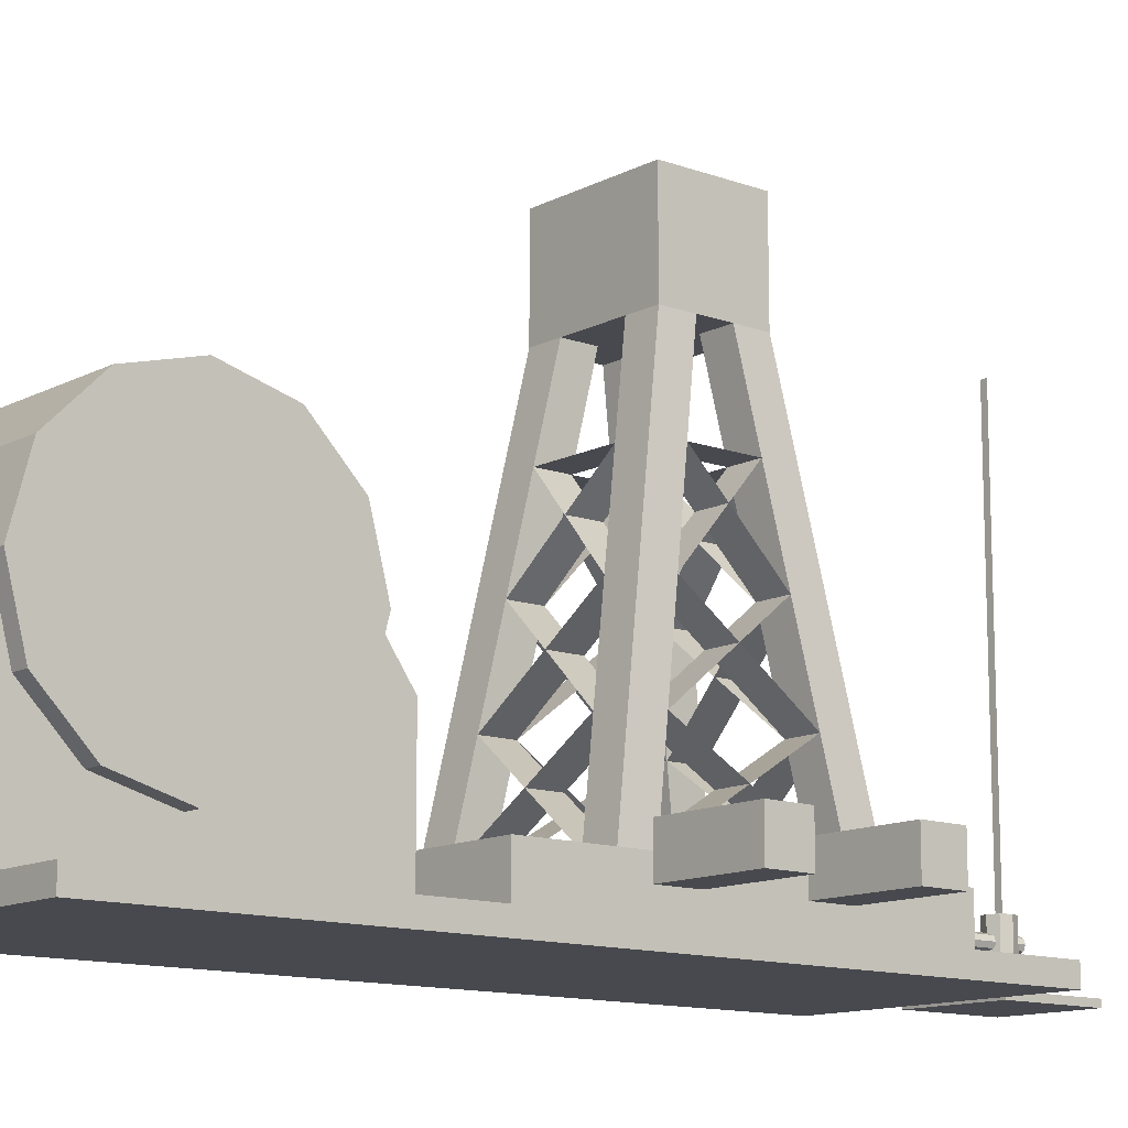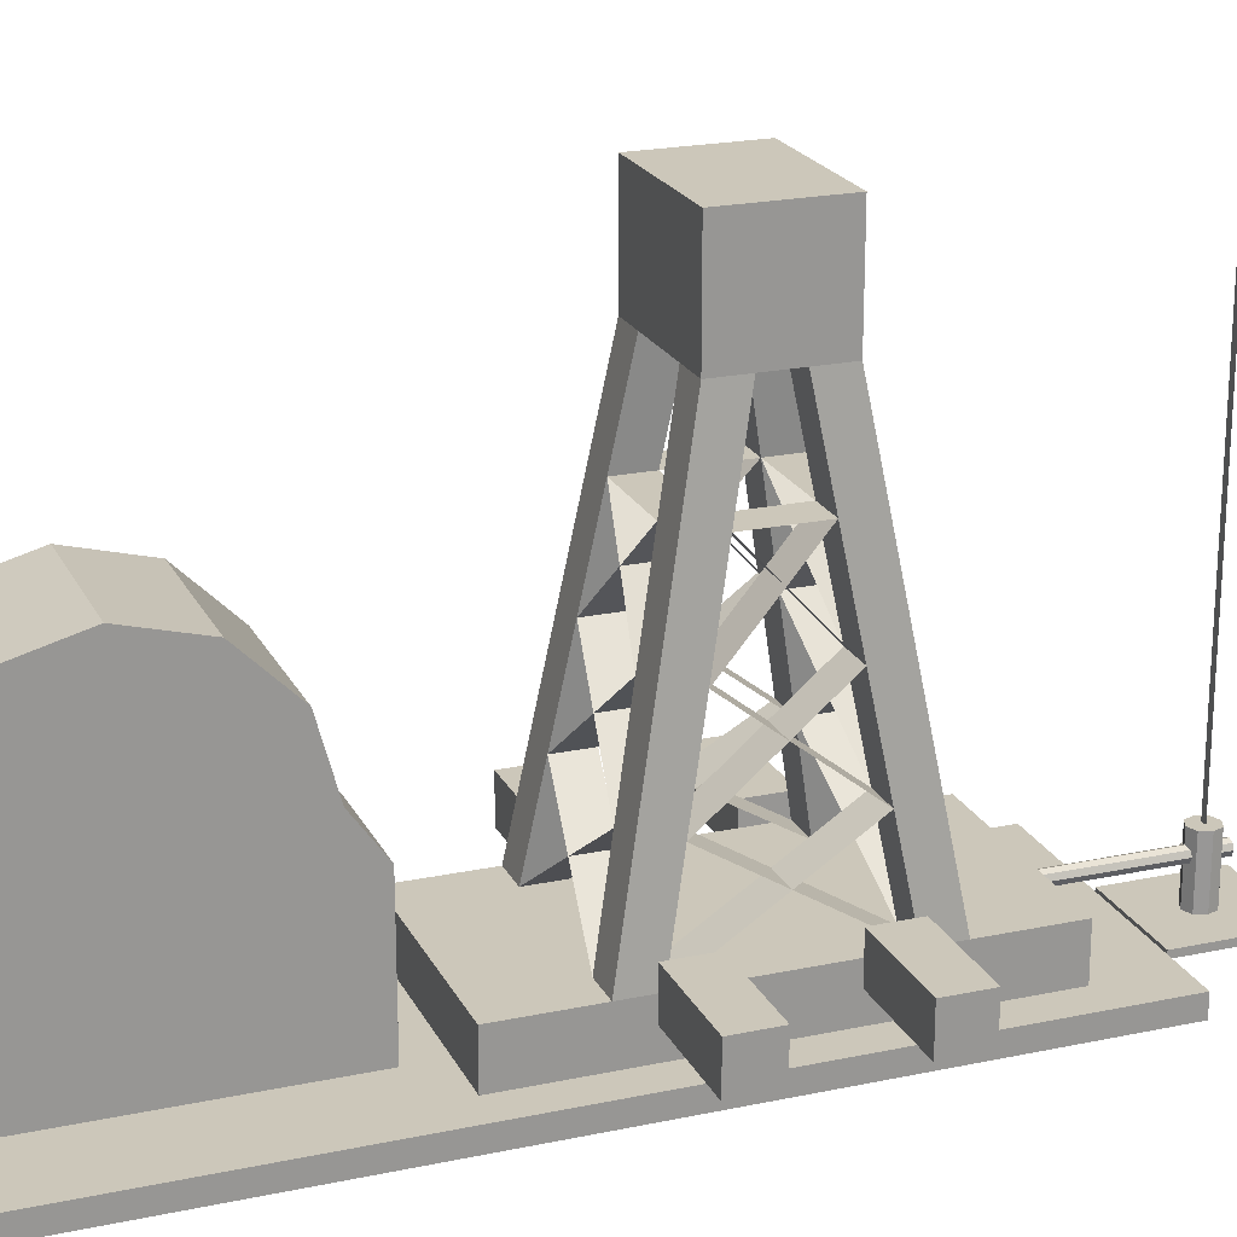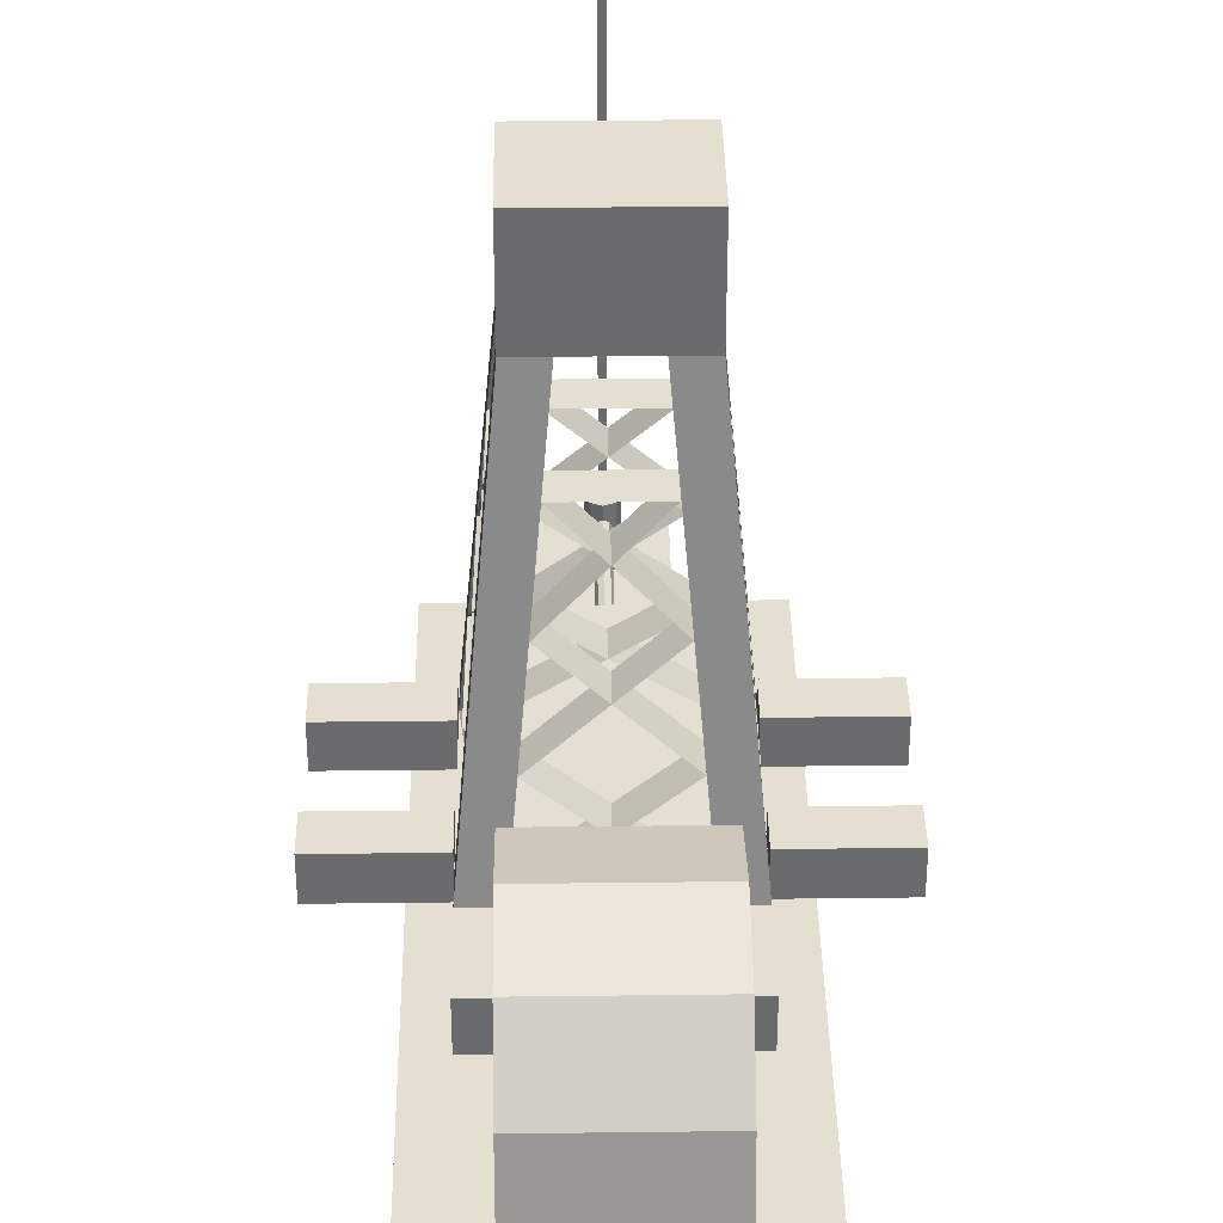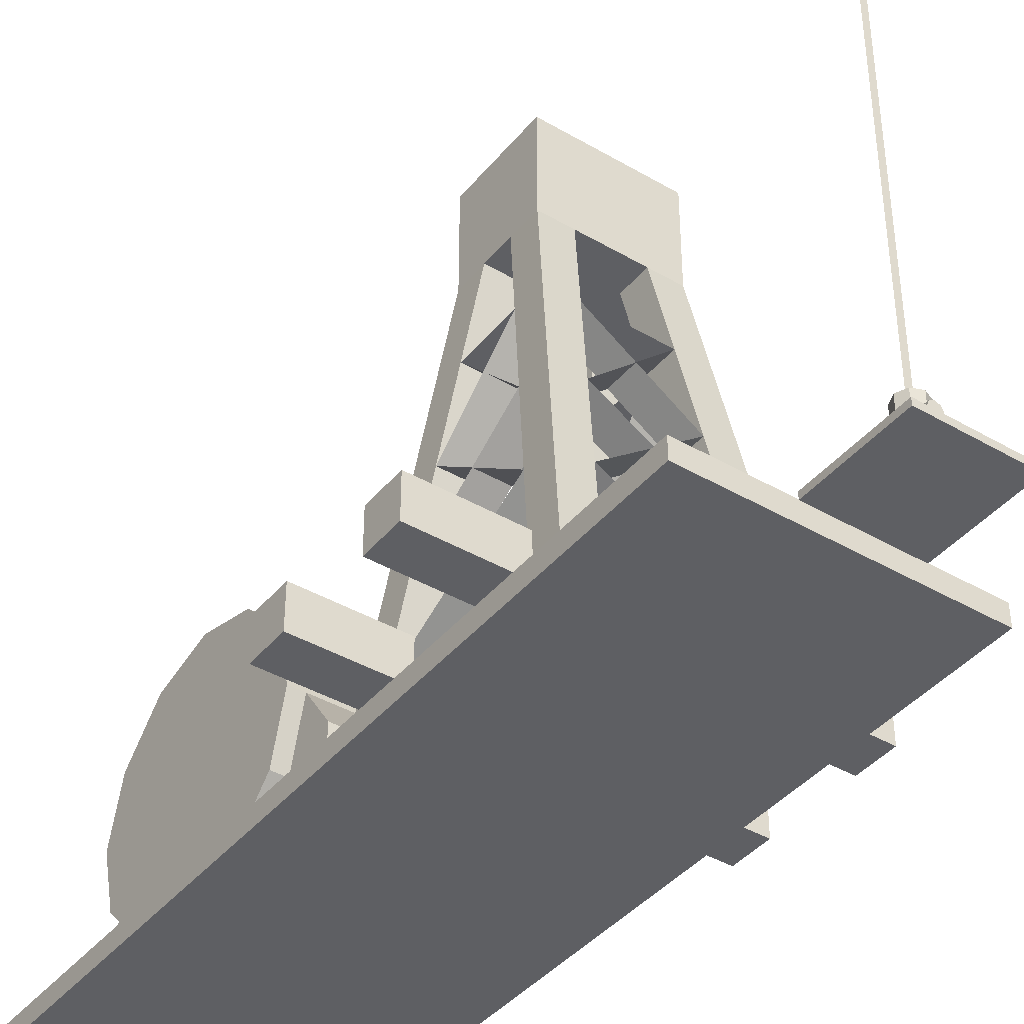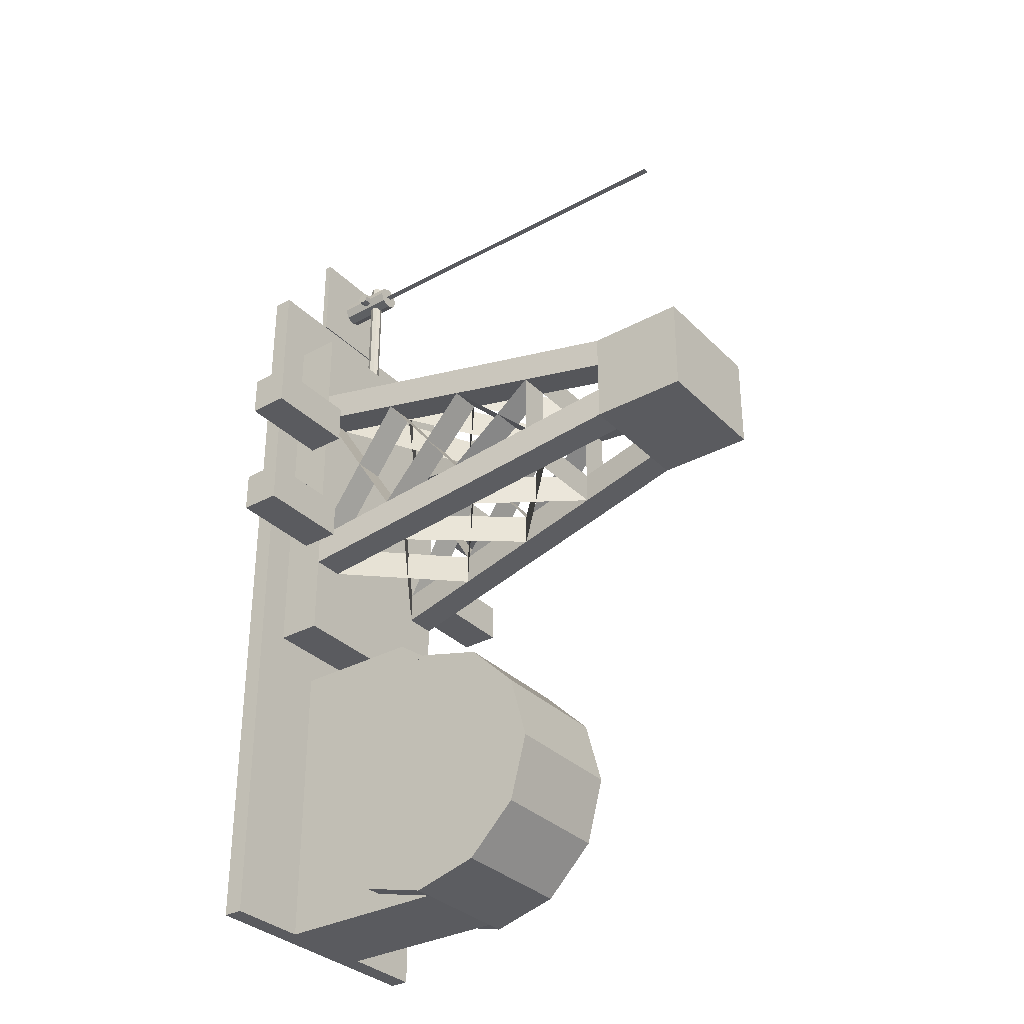
<metadata>
{"format":"obj","ext":"obj","renderer":"f3d","projection":"perspective","resolution":1024,"background":"white","views":[{"elev":-12.6,"azim":-130.1,"up":"+Y"},{"elev":21.4,"azim":-110.6,"up":"+Y"},{"elev":36.8,"azim":179.1,"up":"+Y"},{"elev":-40.7,"azim":-35.5,"up":"+Y"},{"elev":-33.0,"azim":126.8,"up":"+Z"}]}
</metadata>
<code>
o Plane
v 0 0 -0.1
v 0 0.5 -0.1
v 0.07071 0 -0.07071
v 0.07071 0.5 -0.07071
v 0.1 0 0
v 0.1 0.5 0
v 0.07071 0 0.07071
v 0.07071 0.5 0.07071
v -0 0 0.1
v -0 0.5 0.1
v -0.07071 0 0.07071
v -0.07071 0.5 0.07071
v -0.1 0 -0
v -0.1 0.5 -0
v -0.07071 0 -0.07071
v -0.07071 0.5 -0.07071
v -1 0 -0.5
v -1 0.15 -0.5
v -1 0 -6.5
v -1 0.15 -6.5
v 1 0 -0.5
v 1 0.15 -0.5
v 1 0 -6.5
v 1 0.15 -6.5
v -0.75 0.15 -1
v -0.75 0.5 -1
v -0.75 0.15 -4
v -0.75 0.5 -4
v 0.75 0.15 -1
v 0.75 0.5 -1
v 0.75 0.15 -4
v 0.75 0.5 -4
v -0.5 4 -2.125
v -0.5 4 -2.875
v 0.5 4 -2.125
v 0.5 4 -2.875
v 0.25 3.25 -2.125
v 0.5 3.25 -2.125
v 0.25 3.25 -2.375
v 0.5 3.25 -2.375
v 0.5 0.5 -1.625
v 0.75 0.5 -1.625
v 0.5 0.5 -1.875
v 0.75 0.5 -1.875
v 0.25 3.25 -2.625
v 0.5 3.25 -2.625
v 0.25 3.25 -2.875
v 0.5 3.25 -2.875
v -0.5 3.25 -2.125
v -0.25 3.25 -2.125
v -0.5 3.25 -2.375
v -0.25 3.25 -2.375
v -0.5 3.25 -2.625
v -0.25 3.25 -2.625
v -0.5 3.25 -2.875
v -0.25 3.25 -2.875
v 0.5 0.5 -3.125
v 0.75 0.5 -3.125
v 0.5 0.5 -3.375
v 0.75 0.5 -3.375
v -0.75 0.5 -1.625
v -0.5 0.5 -1.625
v -0.75 0.5 -1.875
v -0.5 0.5 -1.875
v -0.75 0.5 -3.125
v -0.5 0.5 -3.125
v -0.75 0.5 -3.375
v -0.5 0.5 -3.375
v 0.625 1.875 -2.875
v 0.625 1.875 -3.125
v 0.375 1.875 -3.125
v 0.375 1.875 -2.875
v 0.625 1.875 -1.875
v 0.625 1.875 -2.125
v 0.375 1.875 -1.875
v 0.375 1.875 -2.125
v 0.5625 2.562 -2
v 0.5625 2.562 -2.25
v 0.3125 2.562 -2
v 0.3125 2.562 -2.25
v 0.5625 2.562 -2.75
v 0.5625 2.562 -3
v 0.3125 2.562 -3
v 0.3125 2.562 -2.75
v 0.6875 1.188 -1.75
v 0.6875 1.188 -2
v 0.4375 1.188 -1.75
v 0.4375 1.188 -2
v 0.6875 1.188 -3
v 0.6875 1.188 -3.25
v 0.4375 1.188 -3.25
v 0.4375 1.188 -3
v -0.625 1.875 -3.125
v -0.625 1.875 -2.875
v -0.375 1.875 -3.125
v -0.375 1.875 -2.875
v -0.6875 1.188 -3.25
v -0.6875 1.188 -3
v -0.4375 1.188 -3.25
v -0.4375 1.188 -3
v -0.5625 2.562 -3
v -0.5625 2.562 -2.75
v -0.3125 2.562 -3
v -0.3125 2.562 -2.75
v -0.625 1.875 -2.125
v -0.625 1.875 -1.875
v -0.375 1.875 -1.875
v -0.375 1.875 -2.125
v -0.5625 2.562 -2.25
v -0.5625 2.562 -2
v -0.3125 2.562 -2
v -0.3125 2.562 -2.25
v -0.6875 1.188 -2
v -0.6875 1.188 -1.75
v -0.4375 1.188 -1.75
v -0.4375 1.188 -2
v -0.5 1.5 -6.5
v 0.5 1.5 -6.5
v -0.5 1 -6.366
v 0.5 1 -6.366
v -0.5 0.634 -6
v 0.5 0.634 -6
v -0.5 0.5 -5.5
v 0.5 0.5 -5.5
v -0.5 0.634 -5
v 0.5 0.634 -5
v -0.5 1 -4.634
v 0.5 1 -4.634
v -0.5 1.5 -4.5
v 0.5 1.5 -4.5
v -0.5 2 -4.634
v 0.5 2 -4.634
v -0.5 2.366 -5
v 0.5 2.366 -5
v -0.5 2.5 -5.5
v 0.5 2.5 -5.5
v -0.5 2.366 -6
v 0.5 2.366 -6
v -0.5 2 -6.366
v 0.5 2 -6.366
v -0.375 1.5 -6.5
v 0.375 1.5 -6.5
v -0.375 1.5 -4.5
v 0.375 1.5 -4.5
v -0.375 0.15 -6.5
v 0.375 0.15 -6.5
v -0.375 0.15 -4.25
v 0.375 0.15 -4.25
v -0.375 1.15 -4.25
v 0.375 1.15 -4.25
v -0.375 1 -6.366
v 0.375 1 -6.366
v -0.375 0.634 -6
v 0.375 0.634 -6
v -0.375 0.5 -5.5
v 0.375 0.5 -5.5
v -0.375 0.634 -5
v 0.375 0.634 -5
v -0.375 1 -4.634
v 0.375 1 -4.634
v 0 0.4 -1
v 0 0.4 0.15
v 0.03535 0.3854 -1
v 0.03535 0.3854 0.15
v 0.05 0.35 -1
v 0.05 0.35 0.15
v 0.03535 0.3146 -1
v 0.03535 0.3146 0.15
v -0 0.3 -1
v -0 0.3 0.15
v -0.03535 0.3146 -1
v -0.03535 0.3146 0.15
v -0.05 0.35 -1
v -0.05 0.35 0.15
v -0.03535 0.3854 -1
v -0.03535 0.3854 0.15
v 0.15 0.35 0
v 0.15 0.3354 -0.03535
v 0.15 0.3 -0.05
v 0.15 0.2646 -0.03535
v 0.15 0.25 0
v 0.15 0.2646 0.03535
v 0.15 0.3 0.05
v 0.15 0.3354 0.03535
v 0.07 0.3354 -0.03535
v 0.07 0.35 -0
v 0.07 0.3 -0.05
v 0.07 0.2646 -0.03535
v 0.07 0.25 -0
v 0.07 0.2646 0.03535
v 0.07 0.3 0.05
v 0.07 0.3354 0.03535
v -0.025 0.5 0
v 0.025 0.5 0
v -0.025 3.5 -0
v 0.025 3.5 -0
v 0.75 0.3438 -1.844
v 0.75 0.6562 -1.844
v 0.75 0.3438 -2.156
v 0.75 0.6562 -2.156
v 1.5 0.3438 -1.844
v 1.5 0.6562 -1.844
v 1.5 0.3438 -2.156
v 1.5 0.6562 -2.156
v 0.75 0.3438 -2.844
v 0.75 0.6562 -2.844
v 0.75 0.3438 -3.156
v 0.75 0.6562 -3.156
v 1.5 0.3438 -2.844
v 1.5 0.6562 -2.844
v 1.5 0.3438 -3.156
v 1.5 0.6562 -3.156
v -1.5 0.3438 -2.844
v -1.5 0.6562 -2.844
v -1.5 0.3438 -3.156
v -1.5 0.6562 -3.156
v -0.75 0.3438 -2.844
v -0.75 0.6562 -2.844
v -0.75 0.3438 -3.156
v -0.75 0.6562 -3.156
v -1.5 0.3438 -1.844
v -1.5 0.6562 -1.844
v -1.5 0.3438 -2.156
v -1.5 0.6562 -2.156
v -0.75 0.3438 -1.844
v -0.75 0.6562 -1.844
v -0.75 0.3438 -2.156
v -0.75 0.6562 -2.156
v -0.375 -0 0.375
v -0.375 0.05 0.375
v -0.375 -0 -0.375
v -0.375 0.05 -0.375
v 0.375 -0 0.375
v 0.375 0.05 0.375
v 0.375 -0 -0.375
v 0.375 0.05 -0.375
f 235 233 229
f 2 4 3
f 4 6 5
f 6 8 7
f 8 10 9
f 10 12 11
f 12 14 13
f 14 10 2
f 16 2 1
f 14 16 15
f 20 19 17
f 22 21 23
f 18 17 21
f 29 31 44
f 32 31 27
f 26 25 29
f 56 47 45
f 46 40 39
f 54 52 51
f 52 39 37
f 42 44 43
f 36 34 33
f 45 39 52
f 46 35 40
f 56 34 47
f 53 51 34
f 37 35 50
f 58 60 59
f 62 64 63
f 66 68 67
f 85 42 44
f 85 87 41
f 90 89 58
f 90 60 59
f 86 44 43
f 87 88 43
f 89 92 57
f 91 59 57
f 97 67 65
f 114 113 63
f 114 61 62
f 113 116 64
f 115 62 64
f 97 99 68
f 98 65 66
f 99 100 66
f 64 62 41
f 68 66 57
f 27 25 65
f 68 59 32
f 41 62 26
f 43 44 57
f 83 71 72
f 81 84 72
f 82 70 71
f 82 81 69
f 79 80 76
f 78 74 76
f 77 79 75
f 77 73 74
f 38 77 78
f 38 37 79
f 40 78 80
f 37 39 80
f 48 46 81
f 48 82 83
f 46 45 84
f 47 83 84
f 75 76 88
f 74 86 88
f 73 75 87
f 73 85 86
f 71 91 92
f 69 72 92
f 70 90 91
f 70 69 89
f 103 104 96
f 102 94 96
f 101 103 95
f 101 93 94
f 95 96 100
f 94 98 100
f 93 95 99
f 93 97 98
f 55 101 102
f 55 56 103
f 53 102 104
f 56 54 104
f 111 107 108
f 109 112 108
f 110 106 107
f 110 109 105
f 49 51 109
f 49 110 111
f 51 52 112
f 50 111 112
f 107 115 116
f 105 108 116
f 106 114 115
f 106 105 113
f 57 58 86
f 88 86 69
f 78 69 72
f 80 78 81
f 104 102 109
f 84 83 103
f 112 111 79
f 81 74 76
f 92 89 74
f 89 44 43
f 83 84 96
f 92 91 95
f 91 92 66
f 99 59 57
f 71 72 100
f 72 71 103
f 96 94 109
f 116 113 94
f 113 65 66
f 64 63 98
f 105 108 100
f 102 104 108
f 115 116 43
f 75 76 116
f 76 75 111
f 79 80 108
f 88 87 107
f 87 62 64
f 141 139 142
f 132 134 133
f 134 136 135
f 136 138 137
f 144 132 131
f 138 140 139
f 123 131 139
f 138 130 118
f 152 142 118
f 120 122 154
f 156 154 122
f 158 156 124
f 160 158 126
f 130 144 160
f 150 144 143
f 150 149 147
f 146 145 141
f 145 23 19
f 117 141 151
f 119 151 153
f 121 153 155
f 123 155 157
f 125 157 159
f 127 159 143
f 151 141 145
f 153 151 145
f 155 153 145
f 149 143 159
f 149 159 147
f 159 157 147
f 157 155 147
f 145 147 155
f 146 142 152
f 152 154 146
f 156 146 154
f 150 160 144
f 150 148 160
f 160 148 158
f 158 148 156
f 146 156 148
f 29 25 18
f 22 24 31
f 18 25 27
f 148 147 27
f 20 27 147
f 148 31 24
f 162 164 163
f 164 166 165
f 166 168 167
f 168 170 169
f 170 172 171
f 172 174 173
f 172 170 166
f 176 162 161
f 174 176 175
f 182 181 179
f 194 196 195
f 183 191 190
f 180 181 189
f 179 187 185
f 184 192 191
f 181 182 190
f 179 180 188
f 178 185 186
f 177 186 192
f 200 199 197
f 204 203 199
f 202 201 203
f 198 197 201
f 199 203 201
f 204 200 198
f 208 207 205
f 212 211 207
f 210 209 211
f 206 205 209
f 207 211 209
f 212 208 206
f 216 215 213
f 220 219 215
f 218 217 219
f 214 213 217
f 215 219 217
f 220 216 214
f 224 223 221
f 228 227 223
f 226 225 227
f 222 221 225
f 223 227 225
f 228 224 222
f 232 231 229
f 236 235 231
f 234 233 235
f 230 229 233
f 236 232 230
f 23 21 17
f 231 235 229
f 1 2 3
f 3 4 5
f 5 6 7
f 7 8 9
f 9 10 11
f 11 12 13
f 6 4 2
f 2 16 14
f 14 12 10
f 10 8 6
f 6 2 10
f 15 16 1
f 13 14 15
f 18 20 17
f 24 22 23
f 22 18 21
f 60 58 31
f 44 42 29
f 30 29 42
f 31 32 60
f 58 44 31
f 28 32 27
f 30 26 29
f 54 56 45
f 45 46 39
f 53 54 51
f 50 52 37
f 41 42 43
f 35 36 33
f 54 45 52
f 38 40 35
f 46 48 36
f 36 35 46
f 48 47 36
f 56 55 34
f 34 36 47
f 33 34 51
f 55 53 34
f 51 49 33
f 49 50 33
f 37 38 35
f 35 33 50
f 57 58 59
f 61 62 63
f 65 66 67
f 86 85 44
f 42 85 41
f 60 90 58
f 91 90 59
f 88 86 43
f 41 87 43
f 58 89 57
f 92 91 57
f 98 97 65
f 61 114 63
f 115 114 62
f 63 113 64
f 116 115 64
f 67 97 68
f 100 98 66
f 68 99 66
f 43 64 41
f 59 68 57
f 61 63 25
f 65 67 27
f 28 27 67
f 25 26 61
f 63 65 25
f 32 28 68
f 67 68 28
f 59 60 32
f 26 30 41
f 42 41 30
f 62 61 26
f 57 66 64
f 65 63 64
f 64 43 57
f 44 58 57
f 66 65 64
f 84 83 72
f 69 81 72
f 83 82 71
f 70 82 69
f 75 79 76
f 80 78 76
f 73 77 75
f 78 77 74
f 40 38 78
f 77 38 79
f 39 40 80
f 79 37 80
f 82 48 81
f 47 48 83
f 81 46 84
f 45 47 84
f 87 75 88
f 76 74 88
f 85 73 87
f 74 73 86
f 72 71 92
f 89 69 92
f 71 70 91
f 90 70 89
f 95 103 96
f 104 102 96
f 93 101 95
f 102 101 94
f 99 95 100
f 96 94 100
f 97 93 99
f 94 93 98
f 53 55 102
f 101 55 103
f 54 53 104
f 103 56 104
f 112 111 108
f 105 109 108
f 111 110 107
f 106 110 105
f 110 49 109
f 50 49 111
f 109 51 112
f 52 50 112
f 108 107 116
f 113 105 116
f 107 106 115
f 114 106 113
f 88 57 86
f 72 88 69
f 80 78 72
f 84 80 81
f 112 104 109
f 104 84 103
f 80 112 79
f 84 81 76
f 76 92 74
f 92 89 43
f 95 83 96
f 96 92 95
f 68 91 66
f 100 99 57
f 99 71 100
f 104 72 103
f 112 96 109
f 96 116 94
f 116 113 66
f 100 64 98
f 98 105 100
f 105 102 108
f 41 115 43
f 115 75 116
f 112 76 111
f 107 79 108
f 108 88 107
f 88 87 64
f 118 142 140
f 141 117 139
f 139 140 142
f 131 132 133
f 133 134 135
f 135 136 137
f 131 129 143
f 144 130 132
f 131 143 144
f 137 138 139
f 139 117 123
f 119 121 123
f 123 125 127
f 127 129 123
f 131 133 135
f 135 137 139
f 117 119 123
f 123 129 131
f 131 135 139
f 122 120 118
f 118 140 138
f 138 136 130
f 134 132 130
f 130 128 126
f 126 124 122
f 122 118 130
f 136 134 130
f 130 126 122
f 120 152 118
f 152 120 154
f 124 156 122
f 126 158 124
f 128 160 126
f 128 130 160
f 149 150 143
f 148 150 147
f 142 146 141
f 19 20 145
f 145 146 23
f 24 23 146
f 119 117 151
f 121 119 153
f 123 121 155
f 125 123 157
f 127 125 159
f 129 127 143
f 22 29 18
f 29 22 31
f 20 18 27
f 31 148 27
f 145 20 147
f 146 148 24
f 161 162 163
f 163 164 165
f 165 166 167
f 167 168 169
f 169 170 171
f 171 172 173
f 166 164 162
f 162 176 166
f 174 172 166
f 170 168 166
f 166 176 174
f 175 176 161
f 173 174 175
f 179 178 177
f 177 184 179
f 183 182 179
f 181 180 179
f 179 184 183
f 193 194 195
f 182 183 190
f 188 180 189
f 178 179 185
f 183 184 191
f 189 181 190
f 187 179 188
f 177 178 186
f 184 177 192
f 198 200 197
f 200 204 199
f 204 202 203
f 202 198 201
f 197 199 201
f 202 204 198
f 206 208 205
f 208 212 207
f 212 210 211
f 210 206 209
f 205 207 209
f 210 212 206
f 214 216 213
f 216 220 215
f 220 218 219
f 218 214 217
f 213 215 217
f 218 220 214
f 222 224 221
f 224 228 223
f 228 226 227
f 226 222 225
f 221 223 225
f 226 228 222
f 230 232 229
f 232 236 231
f 236 234 235
f 234 230 233
f 234 236 230
f 19 23 17

</code>
